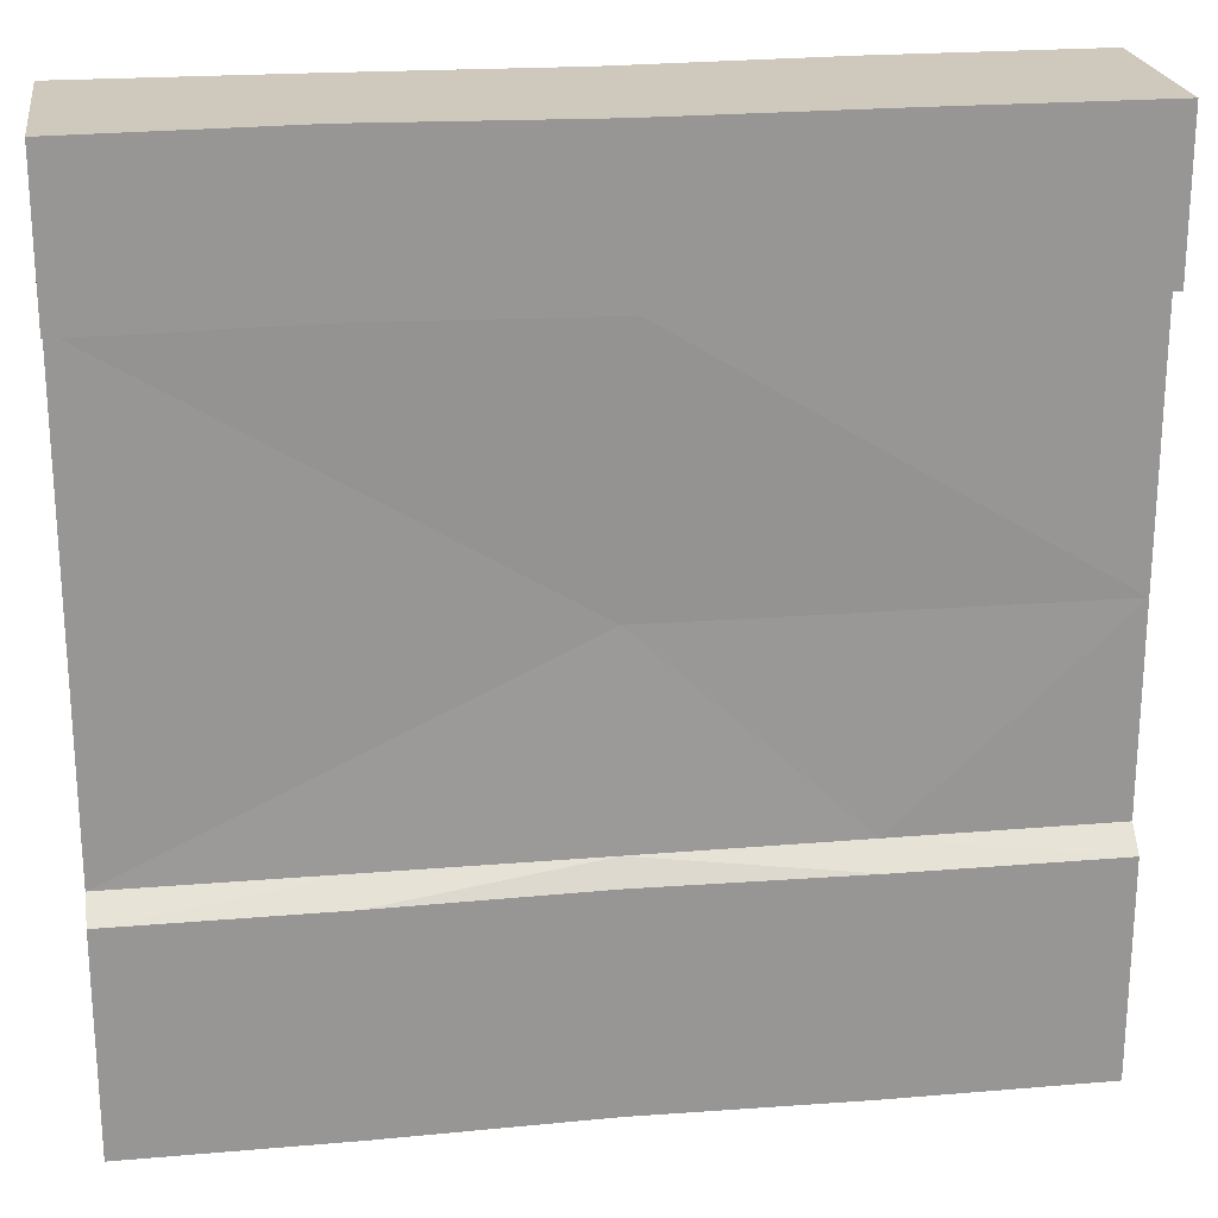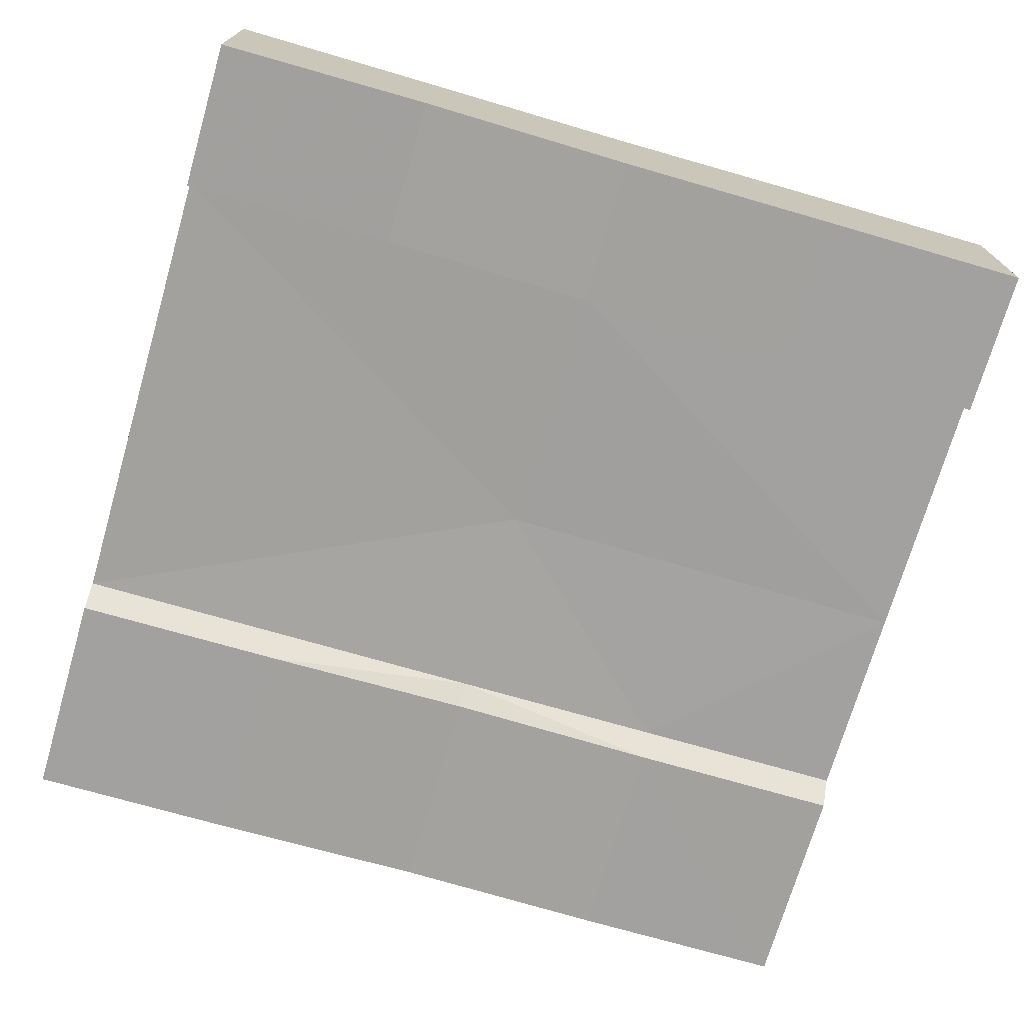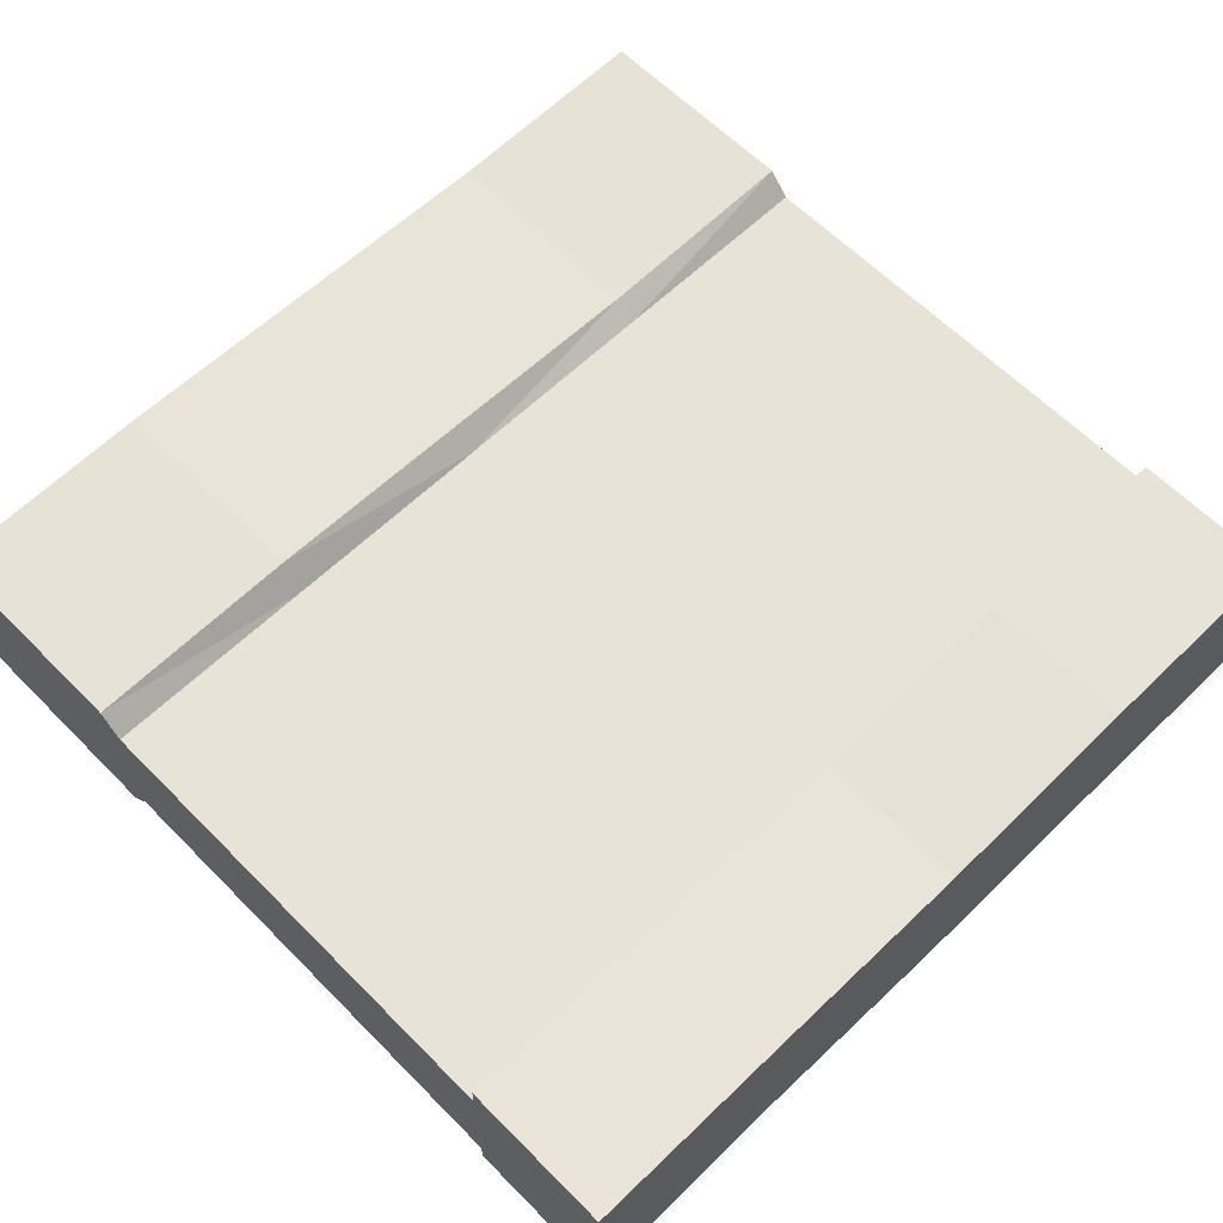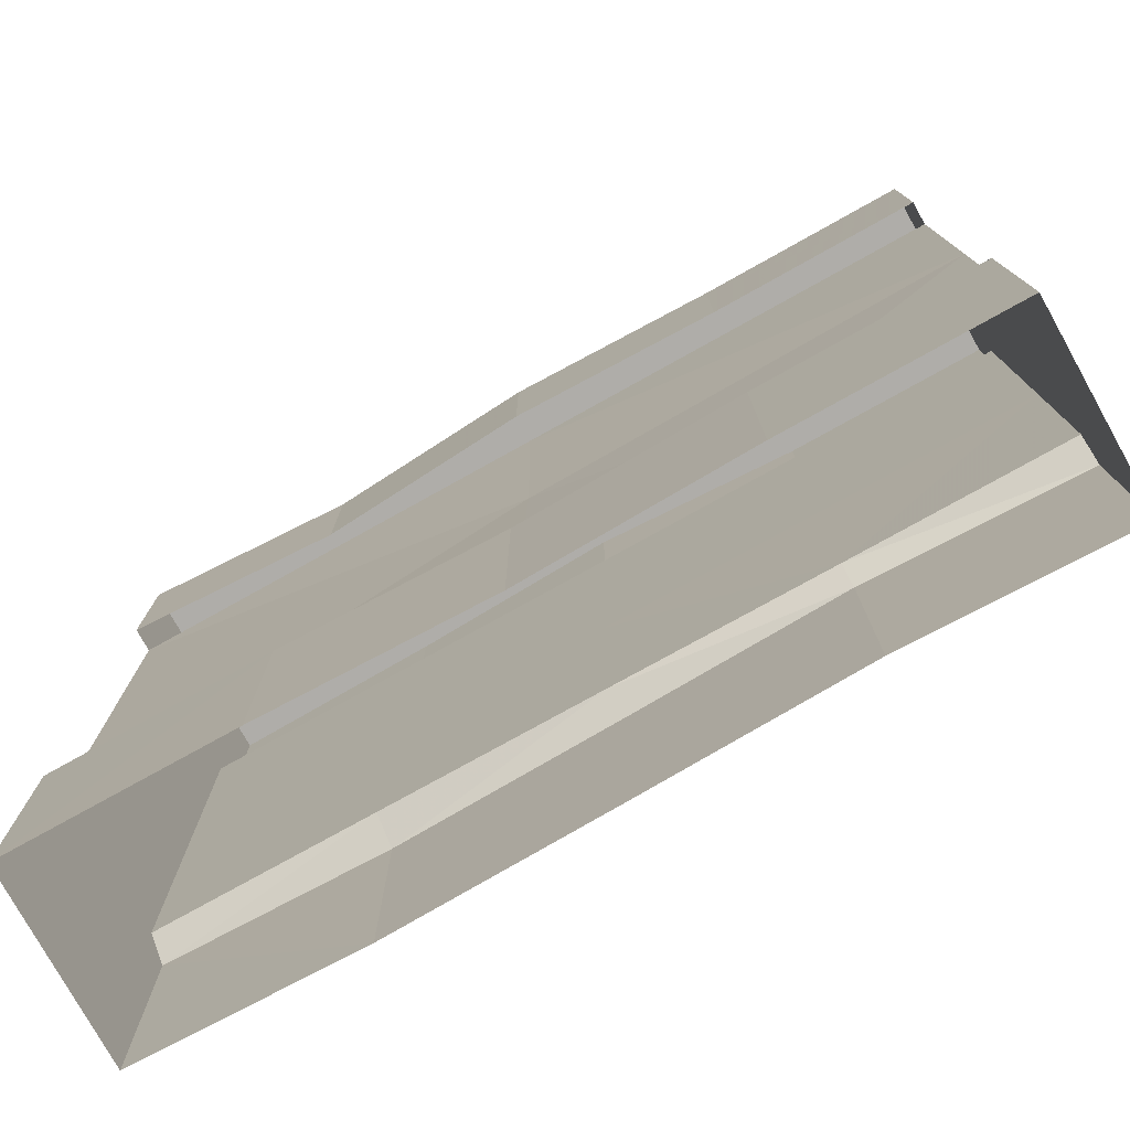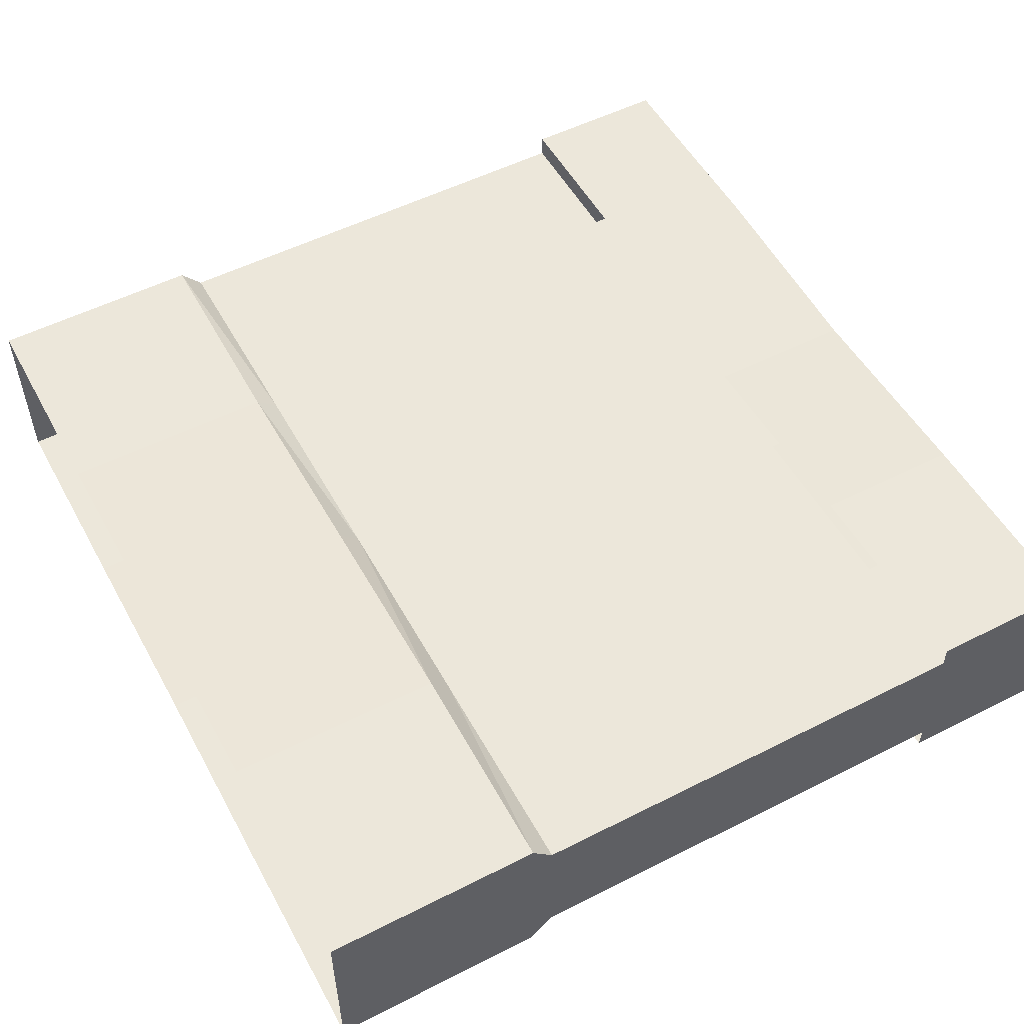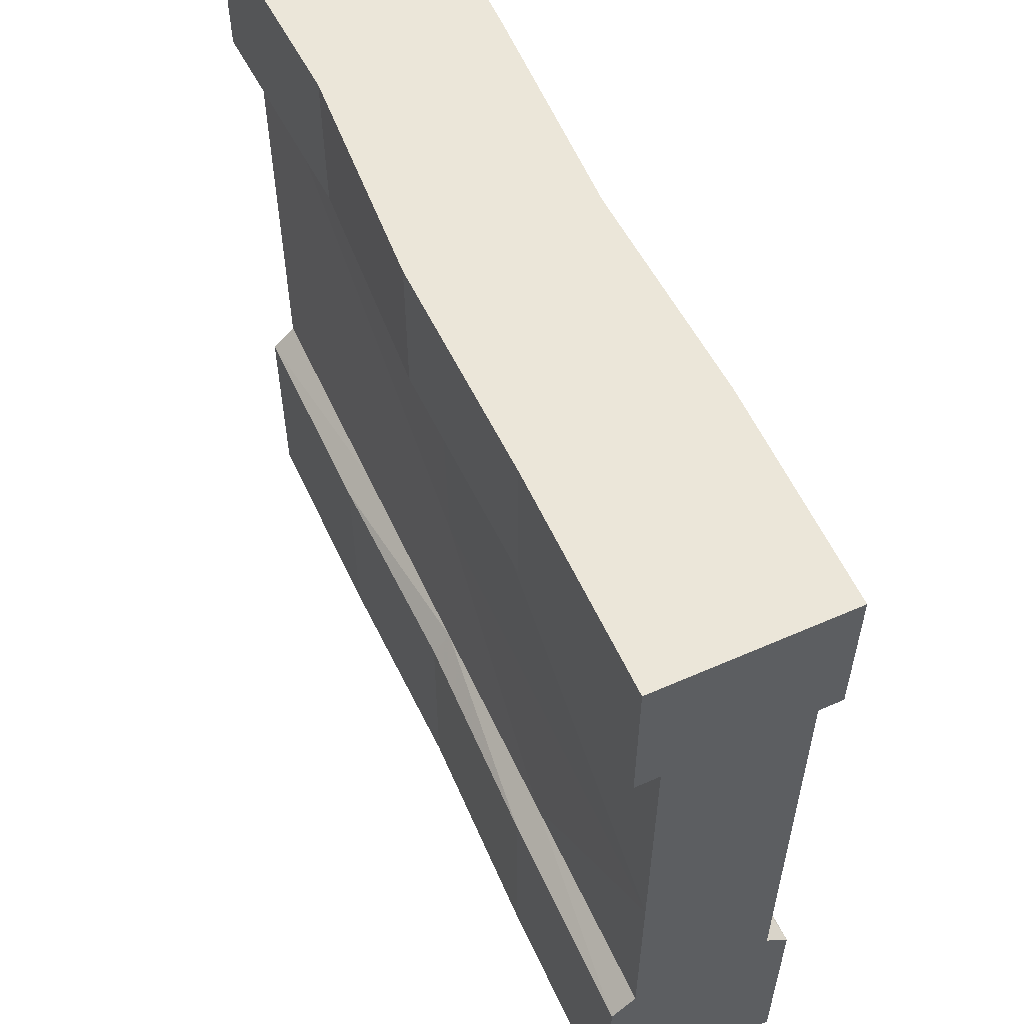
<metadata>
{"format":"obj","ext":"obj","renderer":"f3d","projection":"perspective","resolution":1024,"background":"white","views":[{"elev":22.5,"azim":-8.3,"up":"+Z"},{"elev":-72.2,"azim":-16.2,"up":"+Y"},{"elev":62.0,"azim":-44.4,"up":"+Y"},{"elev":-77.3,"azim":29.1,"up":"+Z"},{"elev":53.3,"azim":-118.4,"up":"+Y"},{"elev":57.4,"azim":65.4,"up":"+Z"}]}
</metadata>
<code>
g tanxian_fuben_257_qiang_01
v 147.8 -23.78 149.9
v 0.3989 -22.18 149.9
v 74.11 -23.97 80.97
v 147.8 -23.82 80.97
v 0.3989 -24.07 80.97
v 0.3989 -22.18 149.9
v -73.31 -23.97 80.97
v 74.1 23.9 80.97
v 0.3989 23.81 80.97
v 0.3989 23.82 149.9
v -147 23.82 80.97
v -147 23.82 149.9
v 0.3989 23.82 149.9
v -73.32 23.82 80.97
v 147.8 -23.78 240
v 0.3989 -23.78 240
v 0.3989 -23.78 240
v -147 -23.78 240
v -147 -23.78 149.9
v 0.3989 23.83 240
v 147.8 23.82 240
v 147.8 23.82 149.9
v -147 23.82 240
v 0.3989 23.83 240
v -147 -23.82 80.97
v 0.3989 -24.07 80.97
v 147.8 23.82 80.97
v 0.3989 23.81 80.97
f 1 2 3
f 3 4 1
f 5 6 7
f 8 9 10
f 11 12 13
f 13 14 11
f 1 15 16
f 16 2 1
f 6 17 18
f 18 19 6
f 20 21 22
f 22 10 20
f 23 24 13
f 13 12 23
f 6 19 25
f 25 7 6
f 2 26 3
f 22 27 8
f 8 10 22
f 13 28 14
g tanxian_fuben_257_qiang_01
v 0.3989 28.27 291.1
v 74.12 31.8 291.1
v 74.12 31.8 240
v 0.3989 28.27 240
v 147.8 31.8 240
v 147.8 31.8 291.1
v 0.3989 -33.16 291.1
v 0.3989 -33.16 240
v 74.12 -31.8 240
v 74.12 -31.8 291.1
v 147.8 -31.88 240
v 147.8 -31.88 291.1
v 74.12 -31.8 291.1
v 74.12 -31.8 240
v 147.8 -5.1e-05 291.1
v 147.8 -31.88 291.1
v 147.8 -31.88 240
v 147.8 0.09866 240
v 147.8 -31.88 291.1
v 147.8 -5.1e-05 291.1
v 74.12 -2.9e-05 291.1
v 74.12 -31.8 291.1
v 74.12 -31.8 291.1
v 74.12 -2.9e-05 291.1
v 0.3989 -8e-06 291.1
v 0.3989 -33.16 291.1
v 147.8 31.8 291.1
v 74.12 31.8 291.1
v 74.12 -2.9e-05 291.1
v 0.3989 28.27 291.1
v -73.32 30.73 240
v -73.32 30.73 291.1
v -147 31.8 240
v -147 31.8 291.1
v 0.3989 -33.16 291.1
v -73.32 -28.44 291.1
v -73.32 -28.44 240
v 0.3989 -33.16 240
v -147 -31.88 240
v -147 -31.88 291.1
v -147 31.8 240
v -147 0.01989 240
v -147 4e-05 291.1
v -147 31.8 291.1
v -147 -31.88 291.1
v -73.32 -28.44 291.1
v -73.32 -1.069 291.1
v -147 4e-05 291.1
v -73.32 -28.44 291.1
v 0.3989 -33.16 291.1
v 0.3989 -8e-06 291.1
v -73.32 -1.069 291.1
v -147 4e-05 291.1
v -73.32 30.73 291.1
v -147 31.8 291.1
v 0.3989 28.27 291.1
v -73.32 30.73 291.1
v 147.8 31.8 291.1
v 147.8 -5.1e-05 291.1
v 147.8 0.09866 240
v 147.8 31.8 240
v -147 -31.88 291.1
v -147 4e-05 291.1
v -147 0.01989 240
v -147 -31.88 240
v 147.8 -31.92 73.76
v 147.8 -31.8 -0.04418
v 147.8 31.8 -0.04417
v 147.8 31.92 73.76
v 147.8 -31.8 -0.04418
v 147.8 -31.92 73.76
v 74.12 -31.8 73.76
v 74.12 -31.8 -0.04418
v 0.3989 -30.11 73.76
v 0.3989 -30.11 -0.04418
v 147.8 -31.92 73.76
v 147.8 -23.82 80.97
v 74.11 -23.97 80.97
v 74.12 -31.8 73.76
v 0.3989 -24.07 80.97
v 0.3989 -30.11 73.76
v 147.8 -23.82 80.97
v 147.8 23.82 80.97
v 147.8 31.92 73.76
v 147.8 31.8 -0.04417
v 74.12 29.86 -0.04417
v 74.12 29.86 73.76
v 0.3989 31.8 73.76
v 0.3989 31.8 -0.04417
v 147.8 31.92 73.76
v 74.12 29.86 73.76
v 74.1 23.9 80.97
v 147.8 23.82 80.97
v 0.3989 31.8 73.76
v 0.3989 23.81 80.97
v -147 -31.92 73.76
v -147 31.92 73.76
v -147 31.8 -0.04417
v -147 -31.96 -0.04418
v -147 -31.96 -0.04418
v -73.32 -31.8 -0.04418
v -73.32 -31.8 73.76
v -147 -31.92 73.76
v 0.3989 -30.11 -0.04418
v 0.3989 -30.11 73.76
v -147 -31.92 73.76
v -73.32 -31.8 73.76
v -73.31 -23.97 80.97
v -147 -23.82 80.97
v 0.3989 -30.11 73.76
v 0.3989 -24.07 80.97
v -147 -23.82 80.97
v -147 23.82 80.97
v -147 31.92 73.76
v -73.32 33.41 73.76
v -73.32 33.41 -0.04417
v -147 31.8 -0.04417
v -147 31.92 73.76
v -147 23.82 80.97
v -73.32 23.82 80.97
v -73.32 33.41 73.76
v 147.8 -23.78 240
v 147.8 -23.78 149.9
v 147.8 23.82 149.9
v 147.8 23.82 240
v 147.8 23.82 80.97
v 147.8 -23.82 80.97
v -147 23.82 149.9
v -147 -23.78 149.9
v -147 -23.78 240
v -147 23.82 240
v -147 -23.82 80.97
v -147 23.82 80.97
f 29 30 31
f 31 32 29
f 33 31 30
f 30 34 33
f 35 36 37
f 37 38 35
f 39 40 41
f 41 42 39
f 43 44 45
f 45 46 43
f 47 48 49
f 49 50 47
f 51 52 53
f 53 54 51
f 48 55 56
f 56 57 48
f 57 56 58
f 58 53 57
f 29 32 59
f 59 60 29
f 61 62 60
f 60 59 61
f 63 64 65
f 65 66 63
f 67 65 64
f 64 68 67
f 69 70 71
f 71 72 69
f 73 74 75
f 75 76 73
f 77 78 79
f 79 80 77
f 81 75 82
f 82 83 81
f 80 79 84
f 84 85 80
f 86 87 88
f 88 89 86
f 90 91 92
f 92 93 90
f 94 95 96
f 96 97 94
f 98 99 100
f 100 101 98
f 101 100 102
f 102 103 101
f 104 105 106
f 106 107 104
f 107 106 108
f 108 109 107
f 110 94 97
f 97 111 110
f 112 113 114
f 114 115 112
f 116 115 114
f 114 117 116
f 118 119 120
f 120 121 118
f 119 122 123
f 123 120 119
f 124 125 126
f 126 127 124
f 128 129 130
f 130 131 128
f 129 132 133
f 133 130 129
f 134 135 136
f 136 137 134
f 135 138 139
f 139 136 135
f 140 141 125
f 125 124 140
f 142 143 144
f 144 145 142
f 116 117 144
f 144 143 116
f 146 147 148
f 148 149 146
f 149 148 123
f 123 122 149
f 150 151 152
f 152 153 150
f 154 152 151
f 151 155 154
f 156 157 158
f 158 159 156
f 160 157 156
f 156 161 160

</code>
